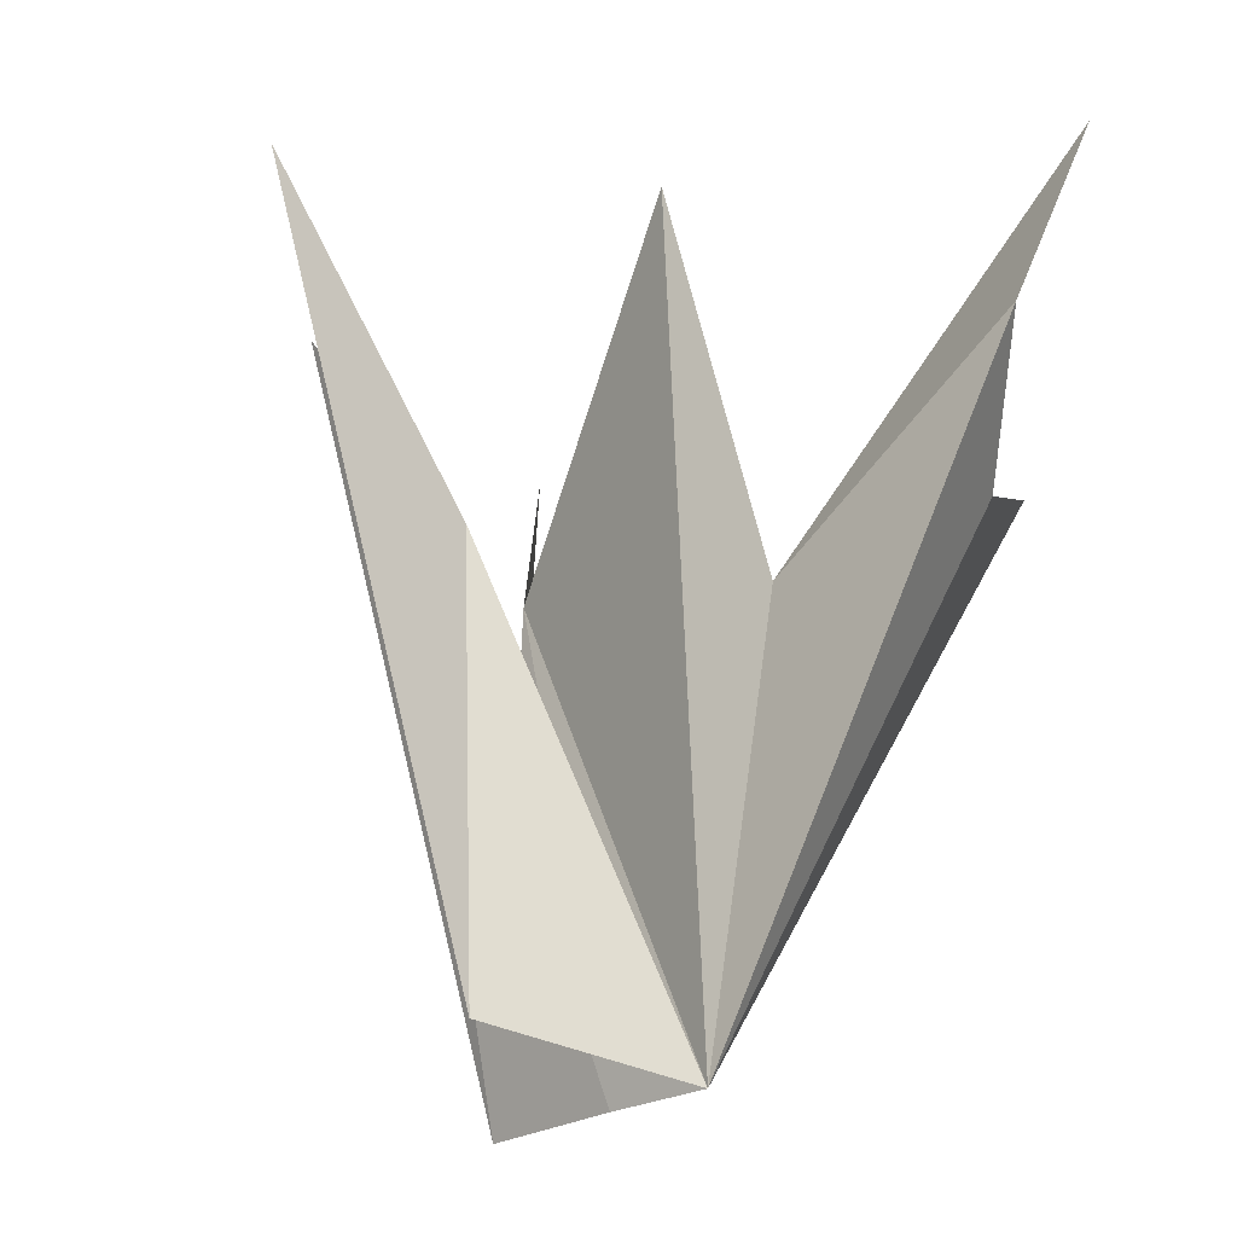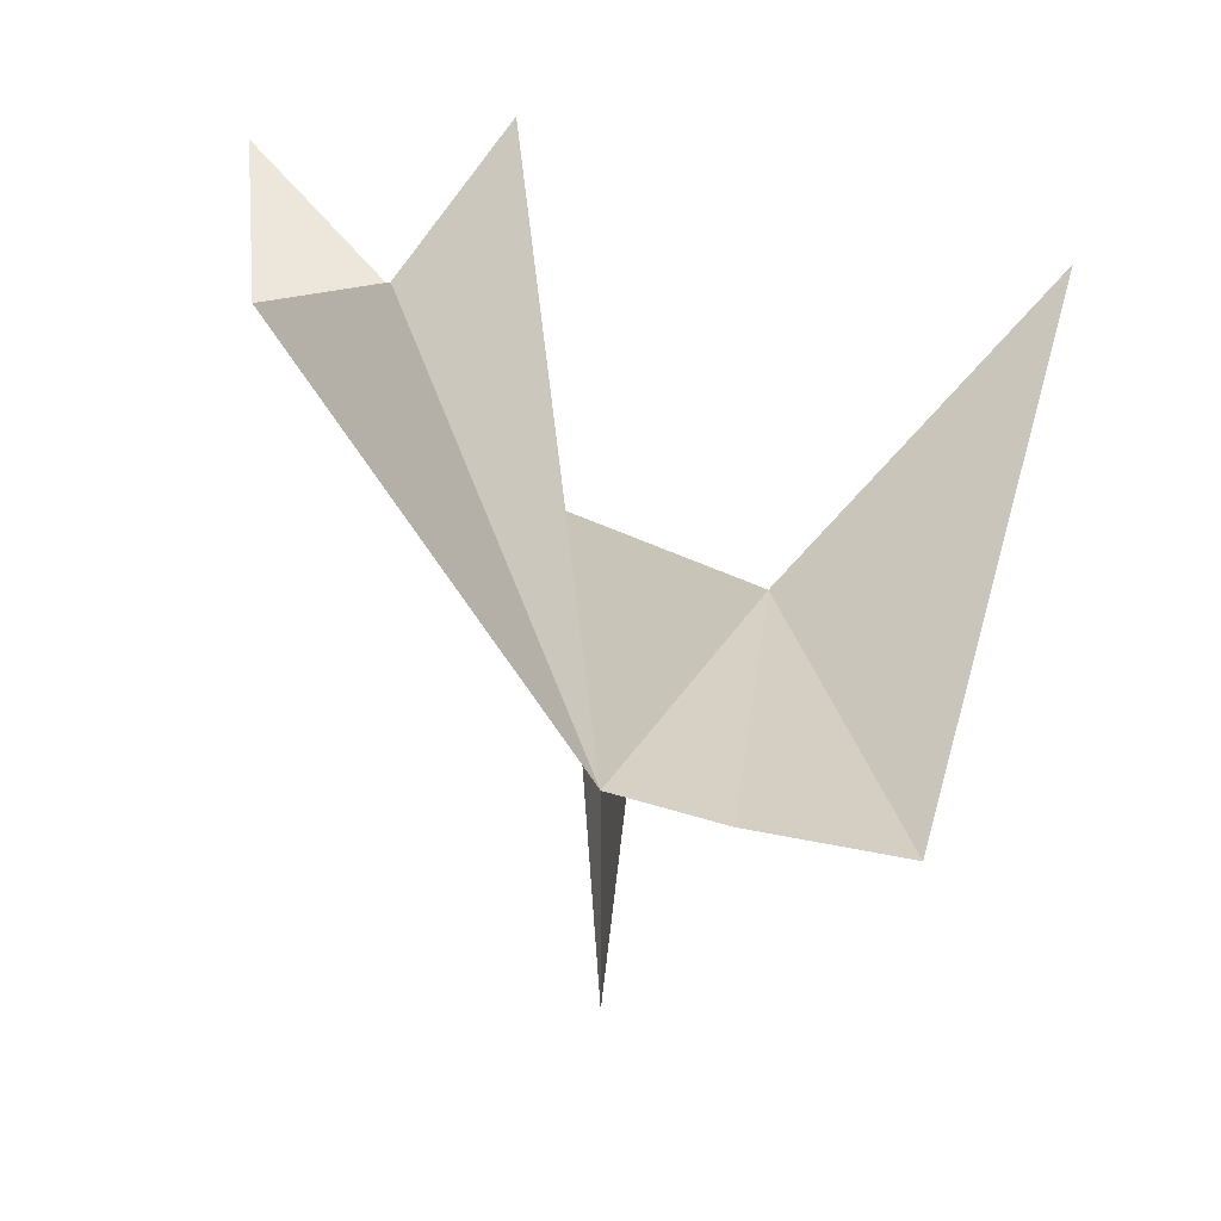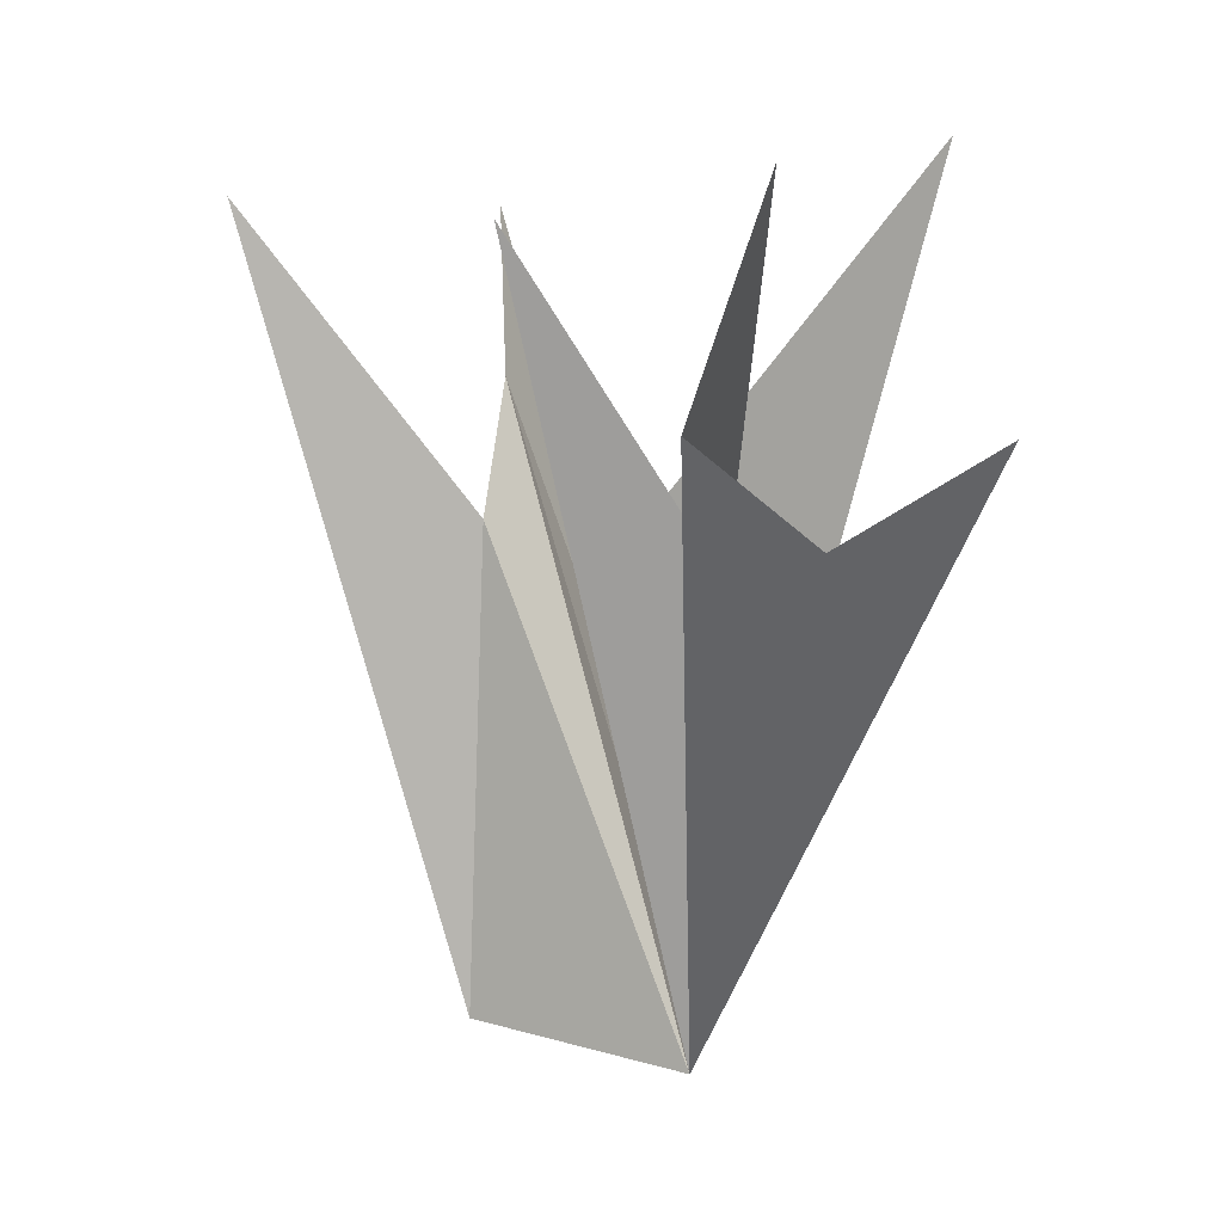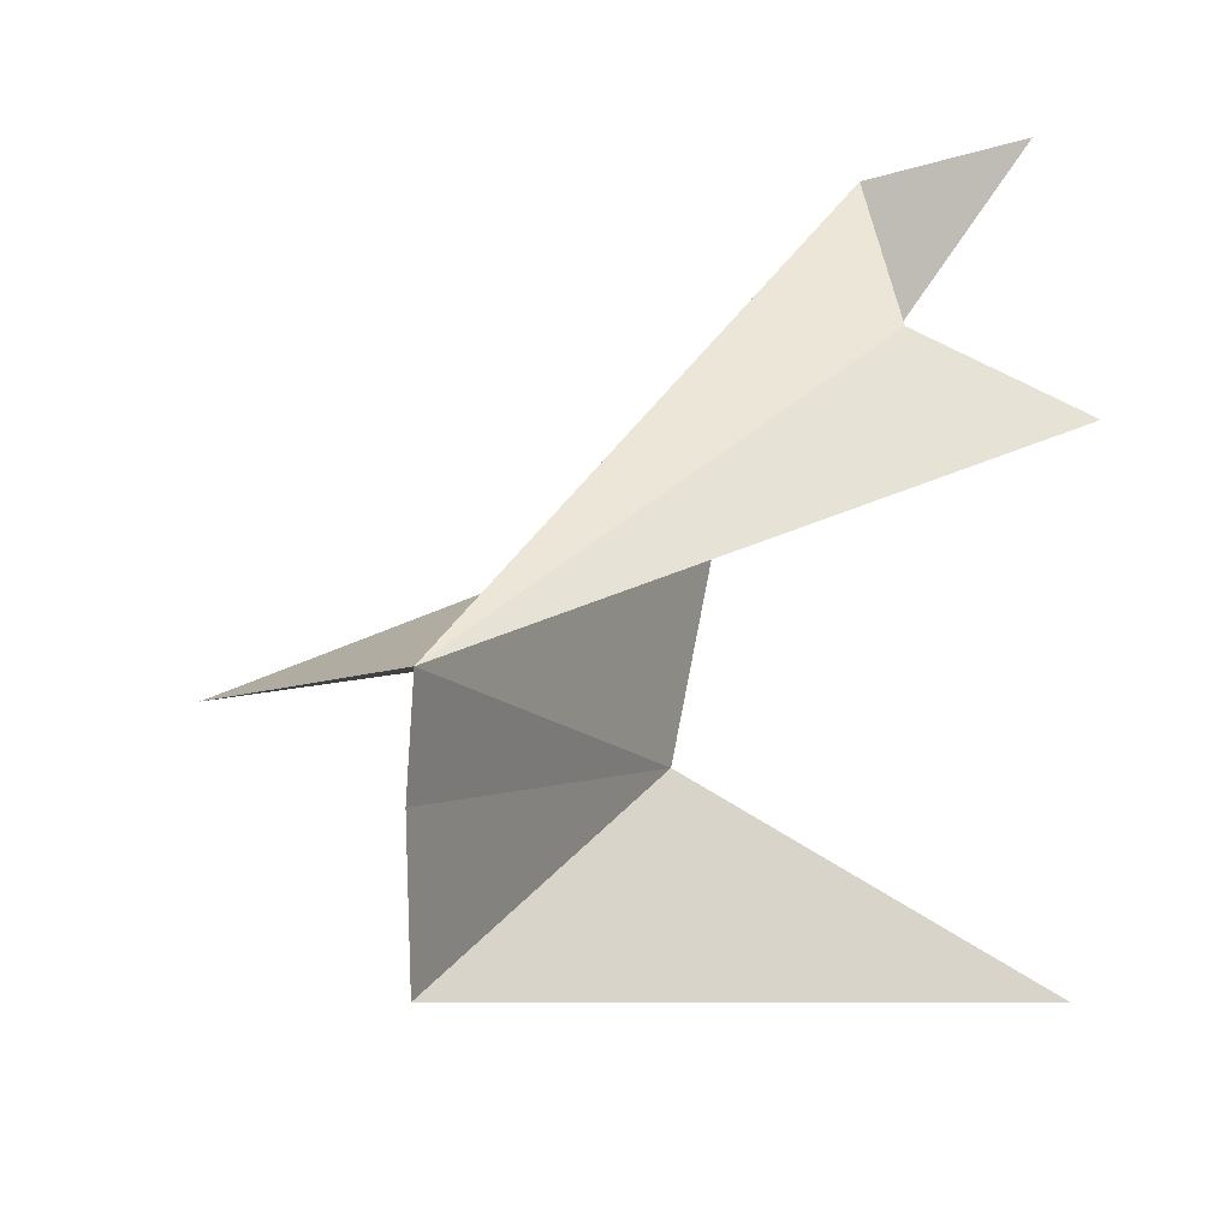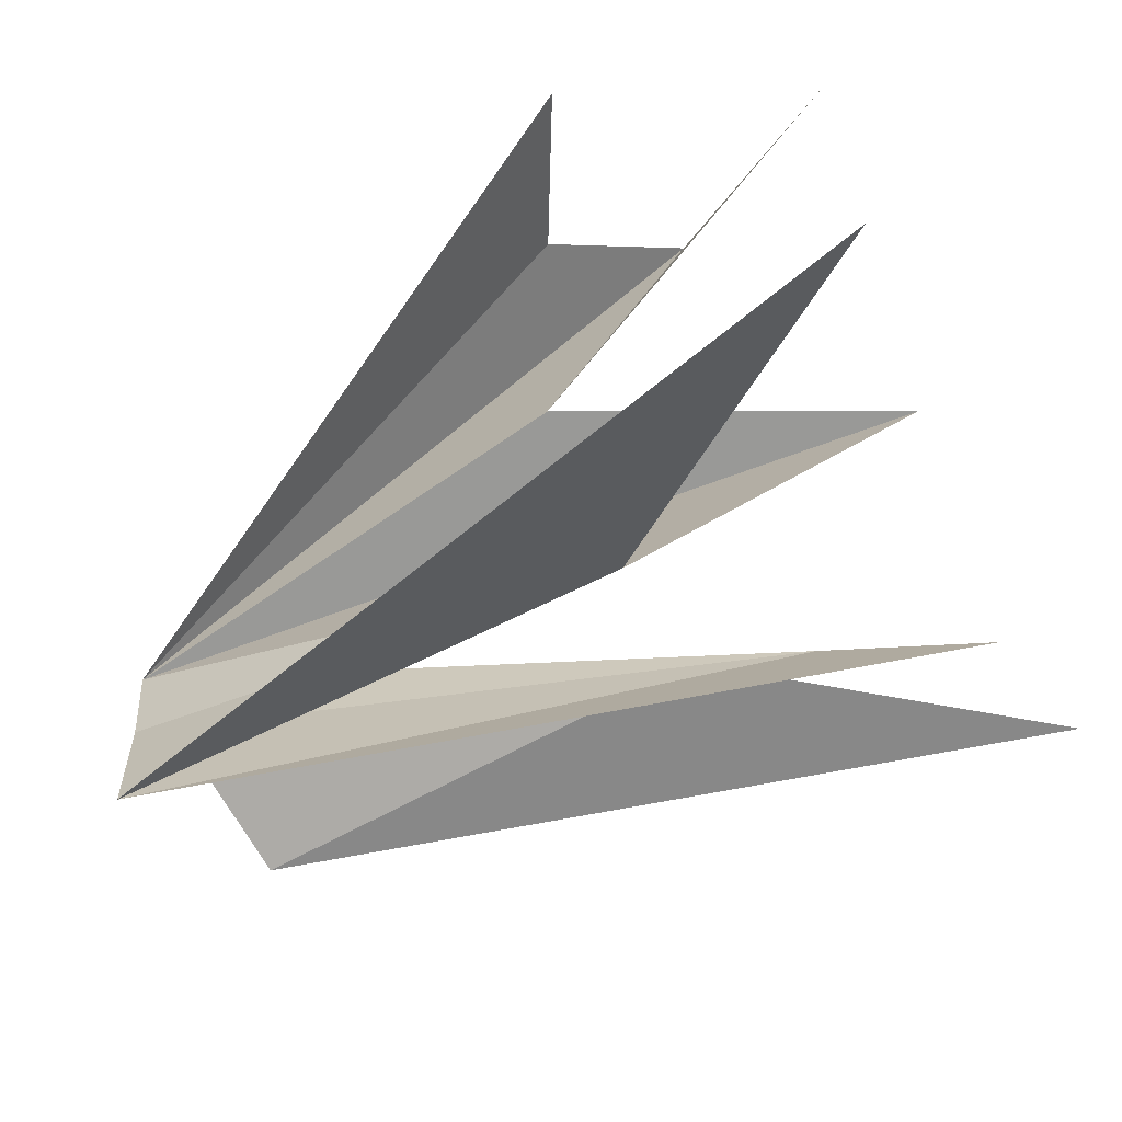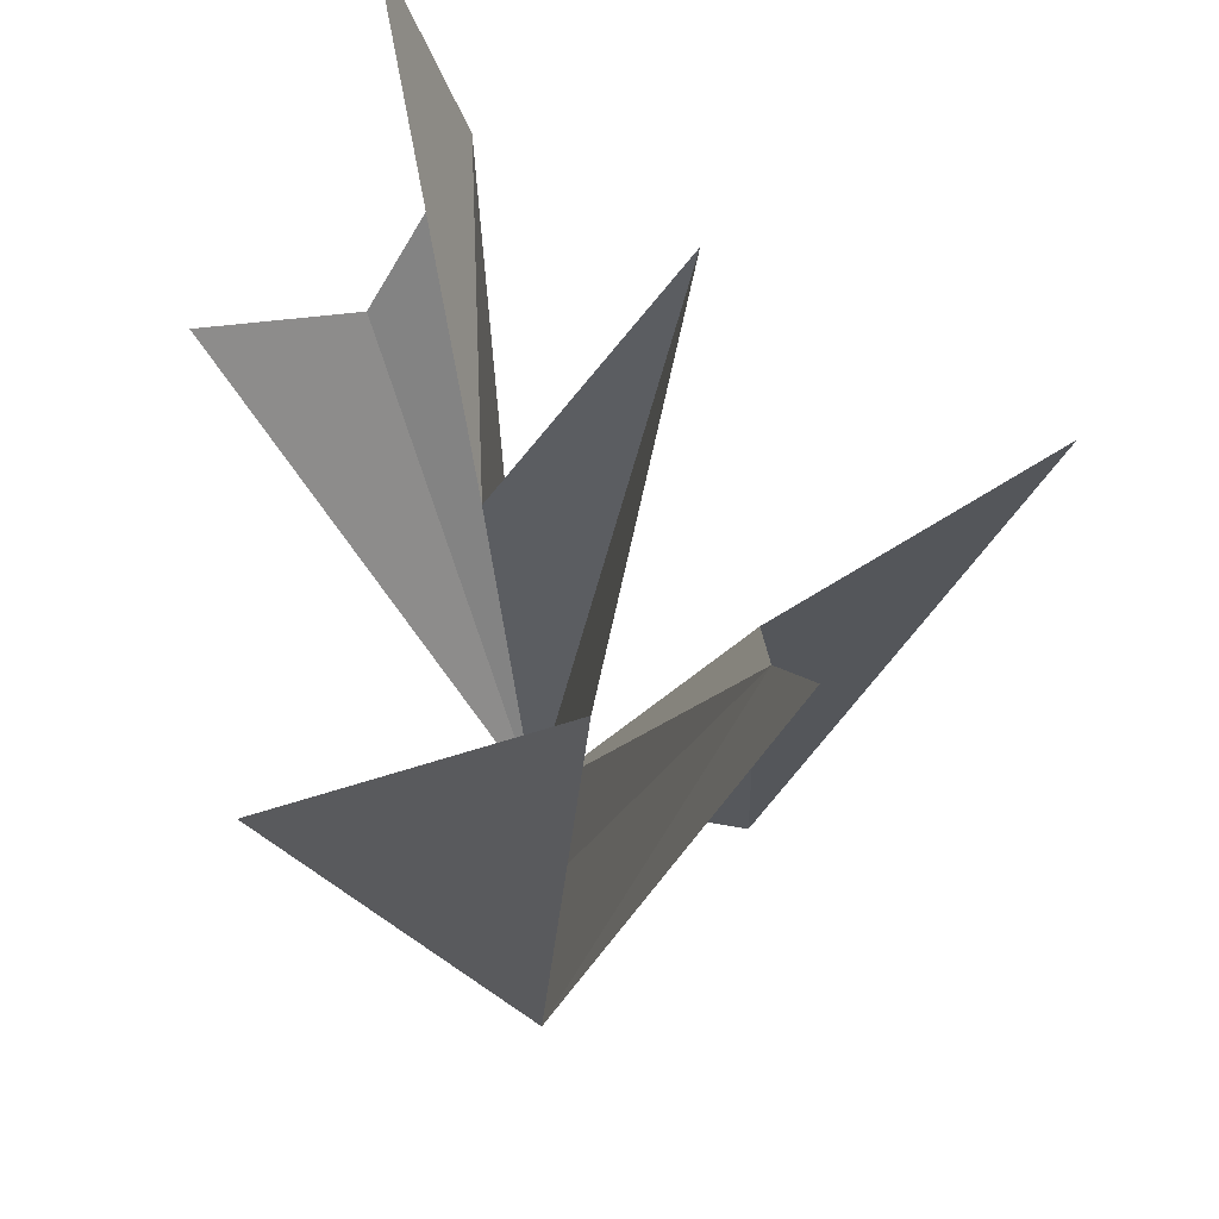
<metadata>
{"format":"obj","ext":"obj","renderer":"f3d","projection":"perspective","resolution":1024,"background":"white","views":[{"elev":-27.1,"azim":-43.0,"up":"+Y"},{"elev":-60.5,"azim":76.8,"up":"+Y"},{"elev":11.5,"azim":10.9,"up":"+Y"},{"elev":9.0,"azim":30.6,"up":"+Z"},{"elev":-69.6,"azim":118.5,"up":"+Z"},{"elev":60.0,"azim":-179.8,"up":"+Y"}]}
</metadata>
<code>
o Plane
v 0.3198 1.15 1
v 0.1477 0.6767 0.913
v -0.3033 1.006 0.3803
v 0.6984 0.6219 0.463
v -0.4991 0.9693 -0.5234
v 0.1251 0.299 0.2548
v 0.04038 -0.7686 0.1312
v 0.3685 0.4313 0.6436
v 0.01334 -0.7491 -0.4584
v -0.1012 0.3528 -0.2594
v 0.4637 1.116 -0.8558
v 0.02358 -0.7797 -0.1227
v 0.01586 -0.7626 -0.1146
v -0.4378 0.6215 -0.2945
v -0.9701 1.013 -0.05004
v -0.4332 0.3504 -0.0575
v -0.4551 -0.7189 0.0157
f 10 9 11
f 6 7 3
f 2 8 7
f 7 14 13
f 7 8 4
f 9 14 5
f 16 17 15
f 13 14 9
f 6 2 7
f 13 9 10
f 16 7 17
f 6 1 2
f 3 7 10
f 7 13 10
f 16 14 7
l 13 12

</code>
